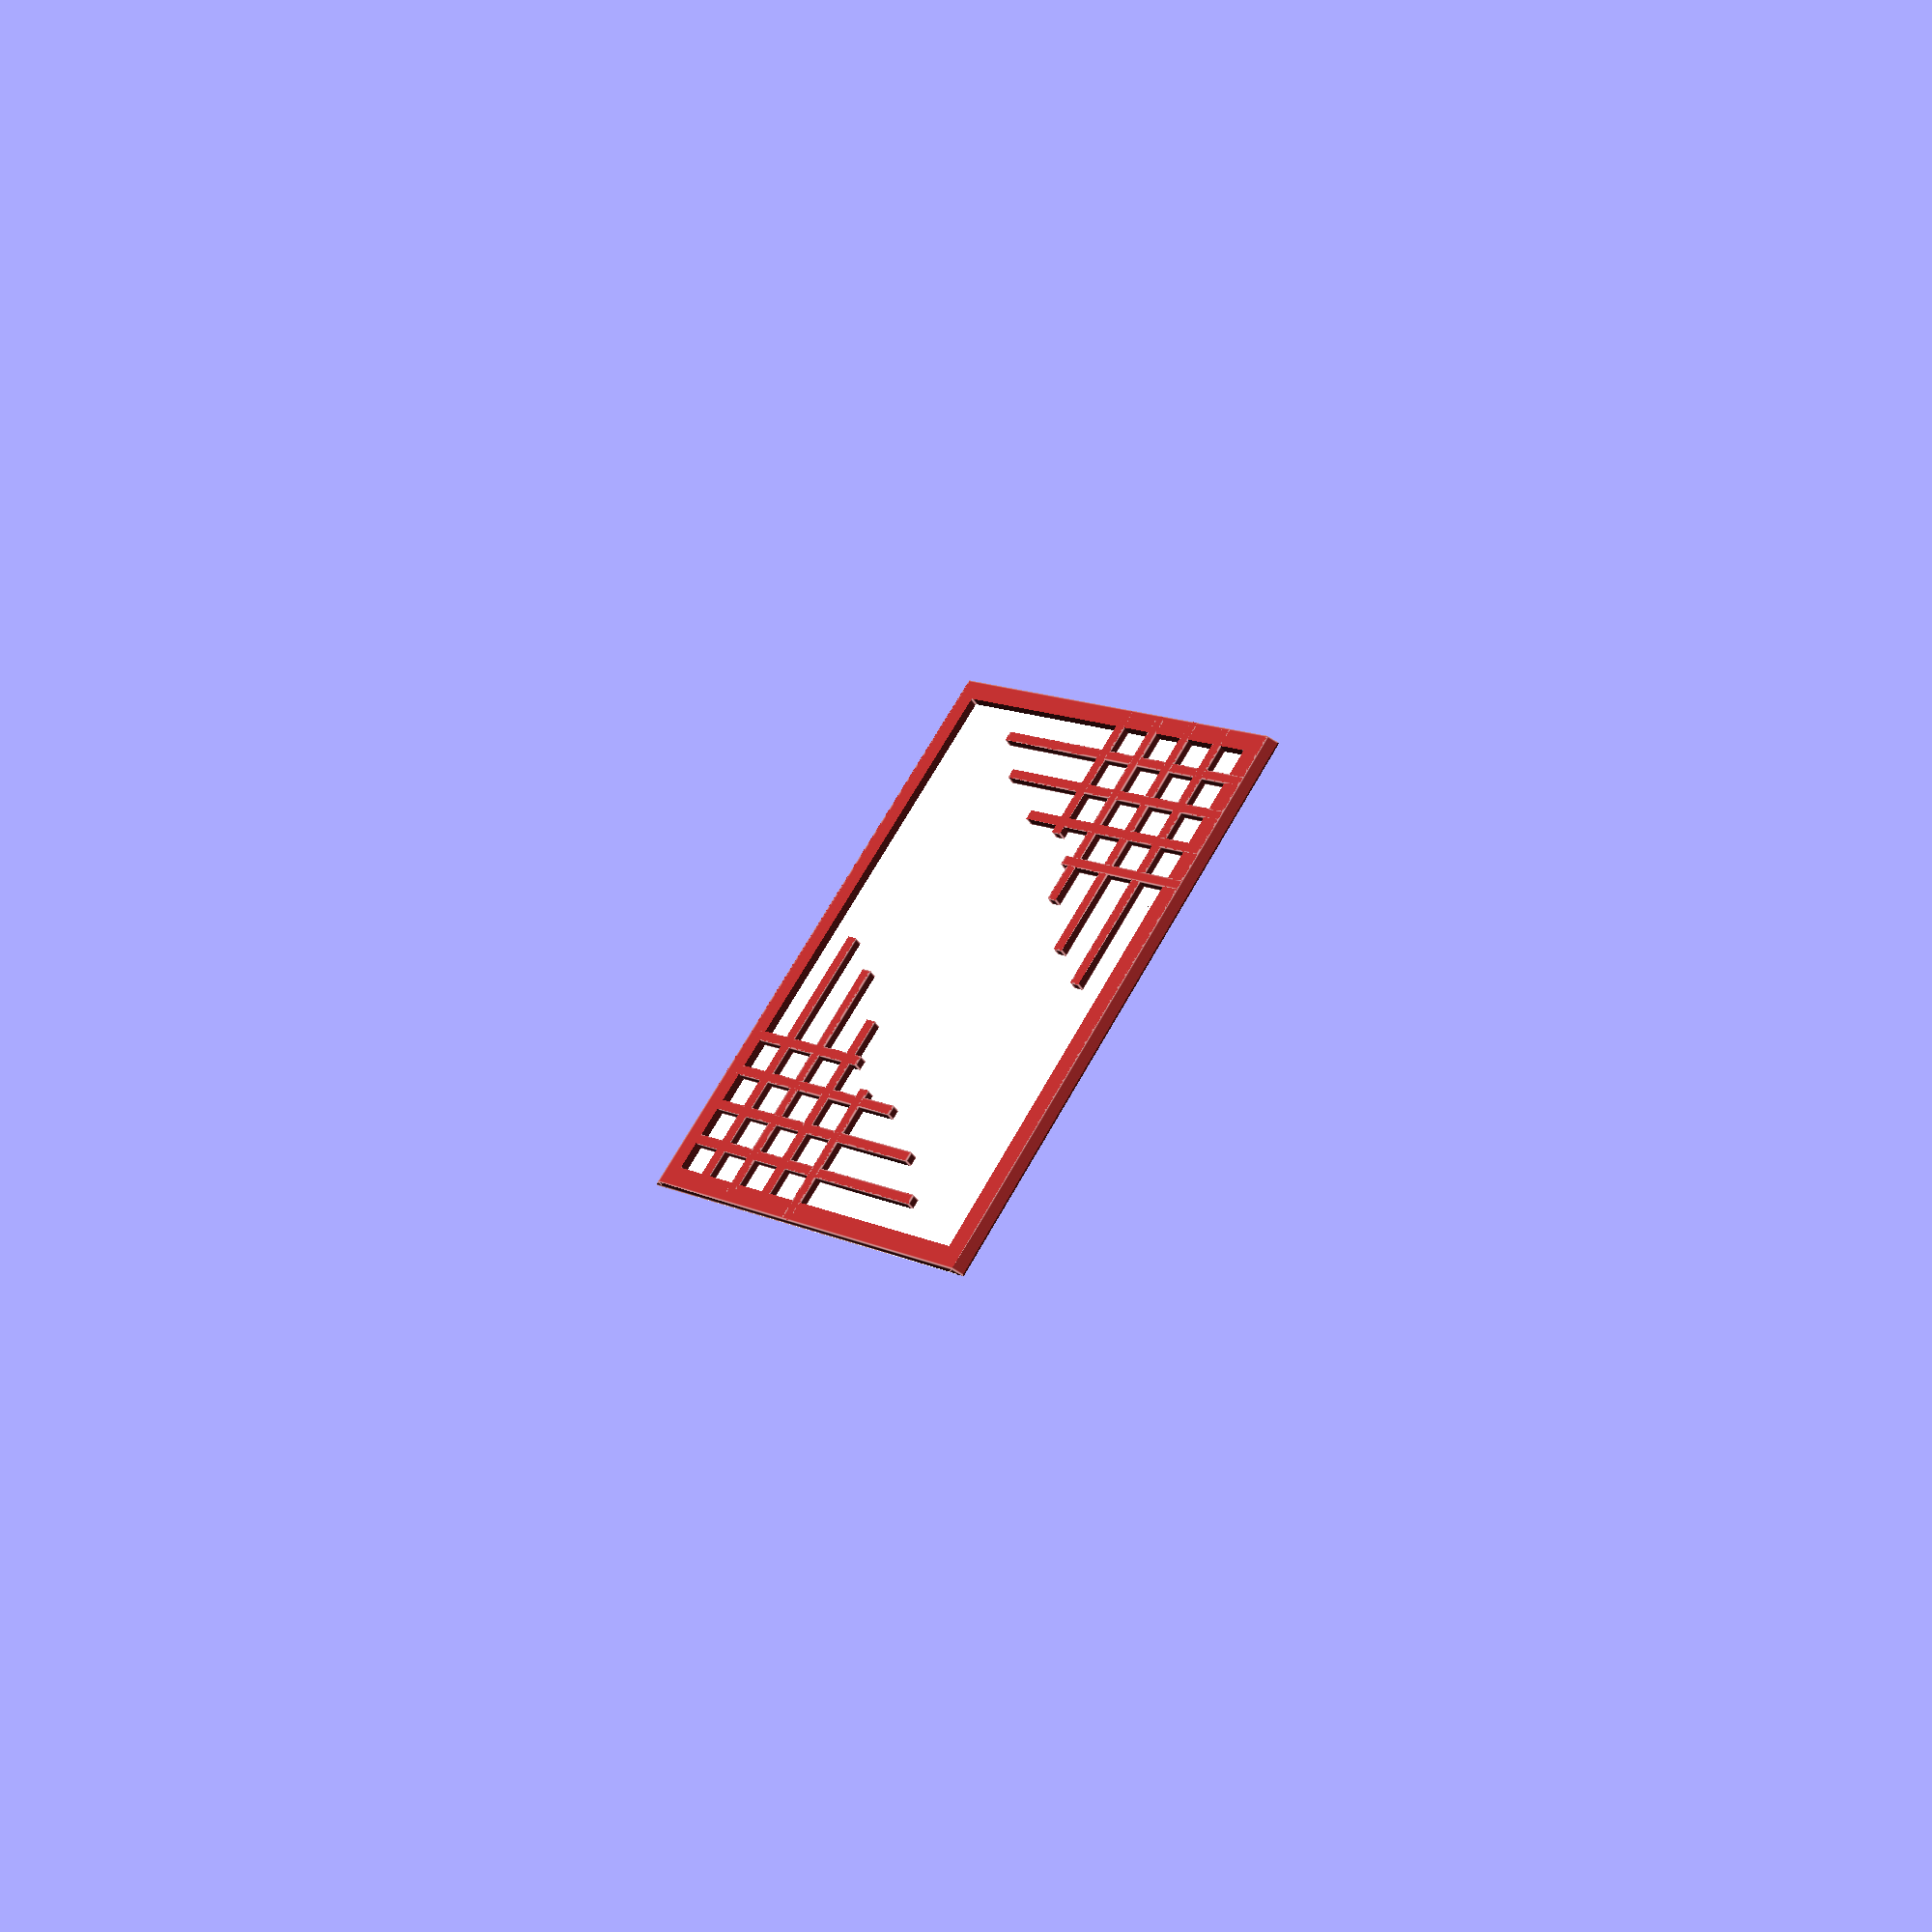
<openscad>
W=64;
W2=100;
H=90;
T=1.5;
B=4;
Q=7;
H1=7;
HR=12;

color("white")
backing();
color("brown")
theactualpanel();

module backing() {
    cube_center([W-H1,H,0.15]);
}

module theactualpanel() {
    
    // the pointed edges that go into groove
    for(s=[-1:2:1])
        scale([s,1,1])
        translate([(W-H1)/2,0,])
        difference() {
            rotate([0,45,0])
            cube([1.5*sqrt(2),H,1.5*sqrt(2)],center=true);
            translate([0,0,-1.5])
            cube([3,H+1,3],center=true);
            translate([2.7,0,0])
            cube([3,H+1,3],center=true);
            translate([-2.7,0,0])
            cube([3,H+1,3],center=true);
    }
    
    intersection() {
        // clips the following to dimensions just in case
        cube_center([W-H1,H,1.5]);
        // of this:
        union() {
            // border
            difference() {
                cube_center([W,H,1.5]);
                translate([0,0,-1])
                cube_center([W-3*B,H-1.5*B,10]);
            }
            
            Q = 6;
            
            for(a=[0,180])
            rotate([0,0,a])
            for(i=[1:4]) {
                translate([W/2-B-1-i*Q,H-B-2*Q-(5-i*i/4)*Q,0])
                cube_center([T,H,1.5]);
                        
                translate([W-B-3-2*Q-(5-i*i/4)*Q,H/2-B/2-i*Q,0])
                cube_center([W,T,1.5]); 
            }
            
        }
    }
}

module cube_center(dims,r=0) {
    if(r==0) {
        translate([-dims[0]/2, -dims[1]/2, 0])
        cube(dims);
    } else {
        
        minkowski() {
            translate([-dims[0]/2+r, -dims[1]/2+r, 0])
            cube([dims[0]-2*r,dims[1]-2*r,dims[2]]);
            cylinder(r=r,h=0.00001,$fn=32);
        }
    }
}
</openscad>
<views>
elev=39.8 azim=213.8 roll=28.3 proj=p view=edges
</views>
